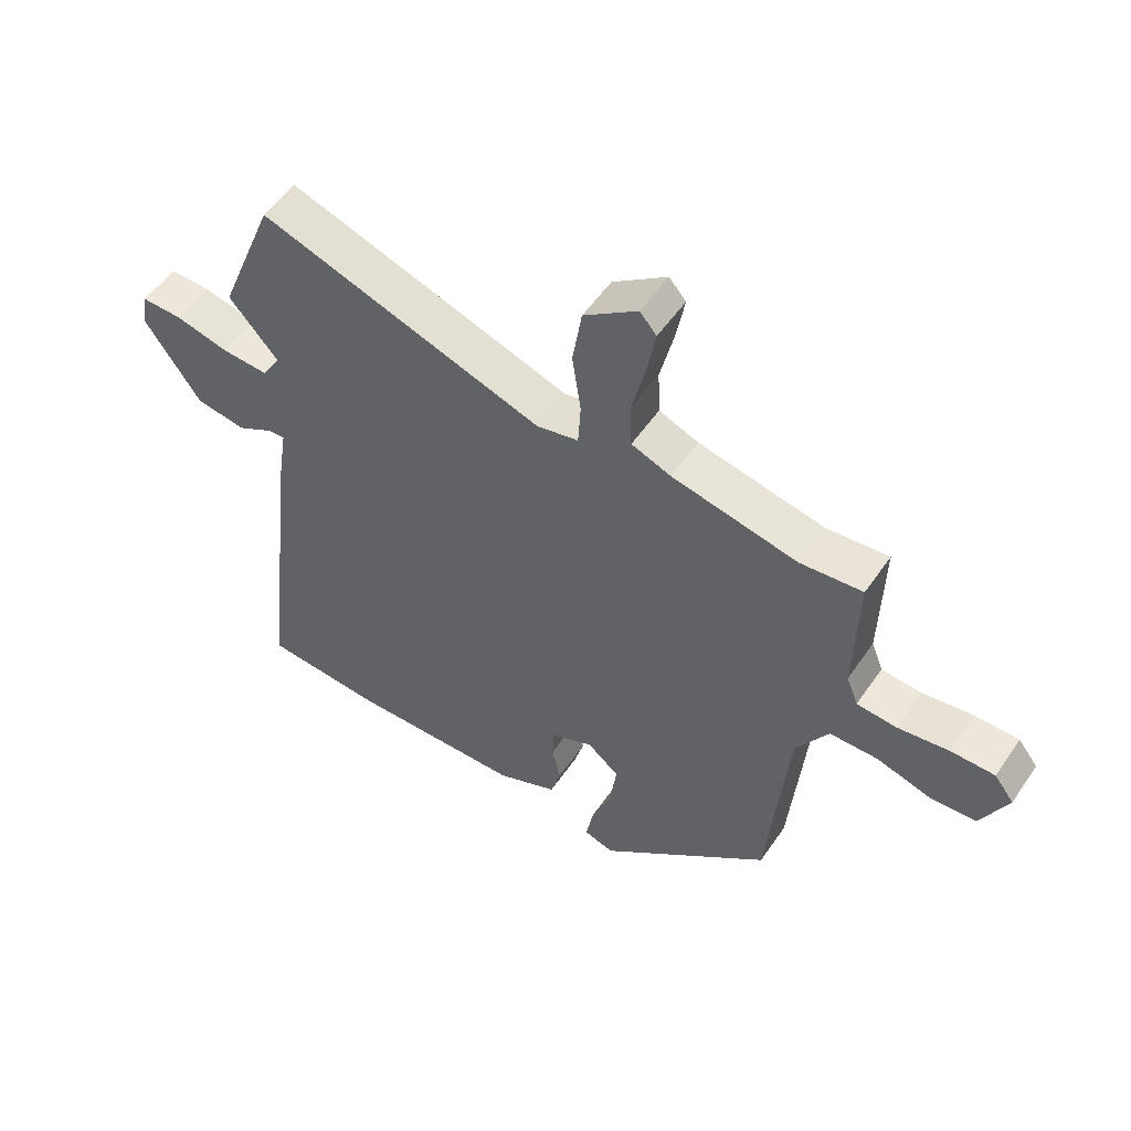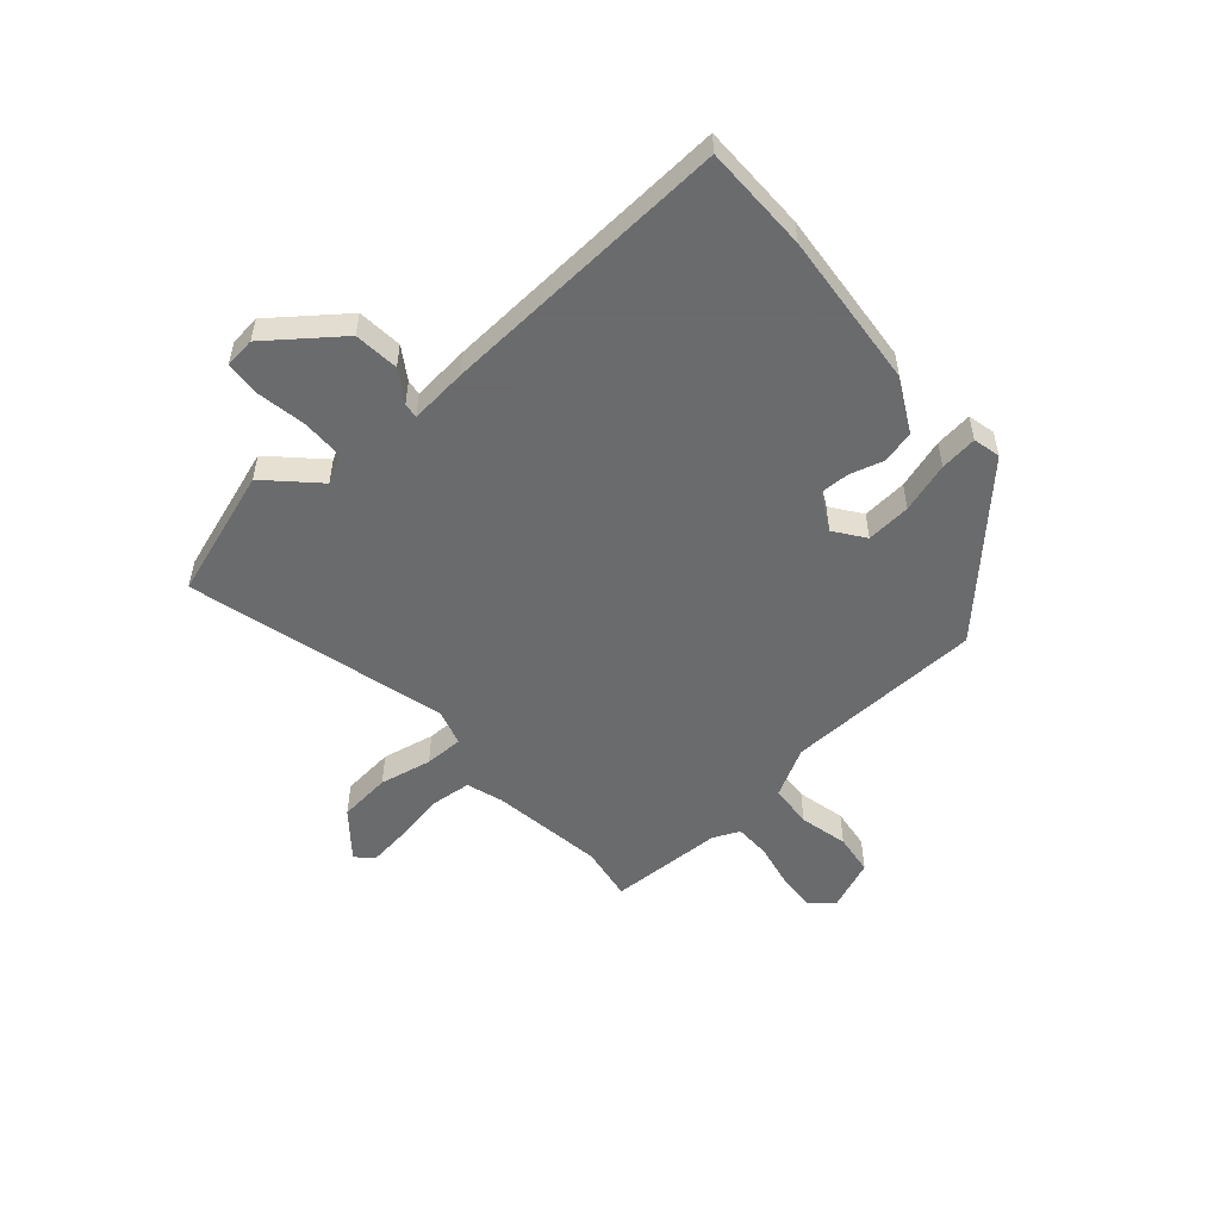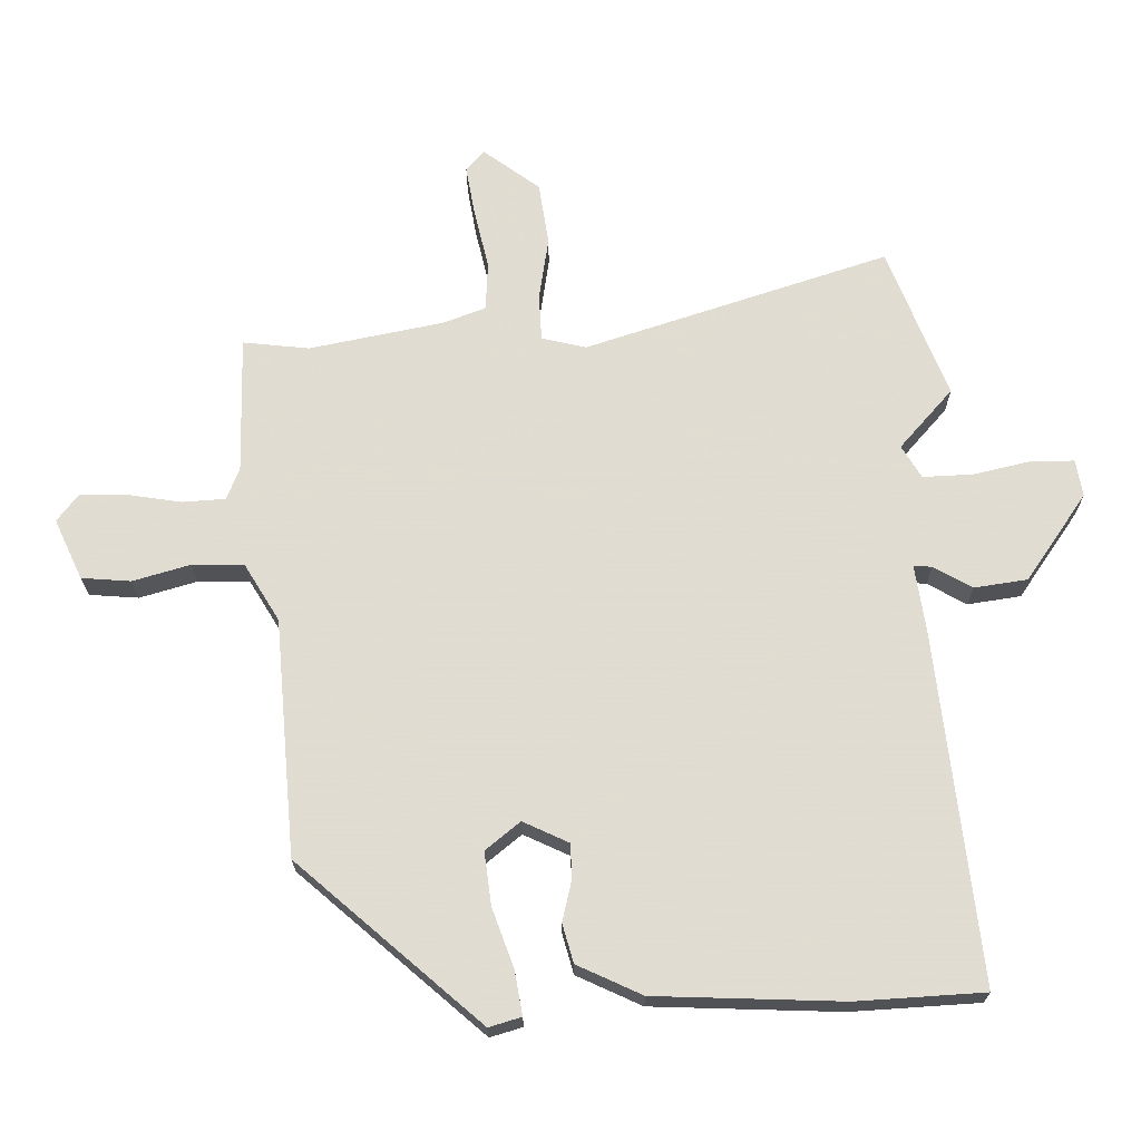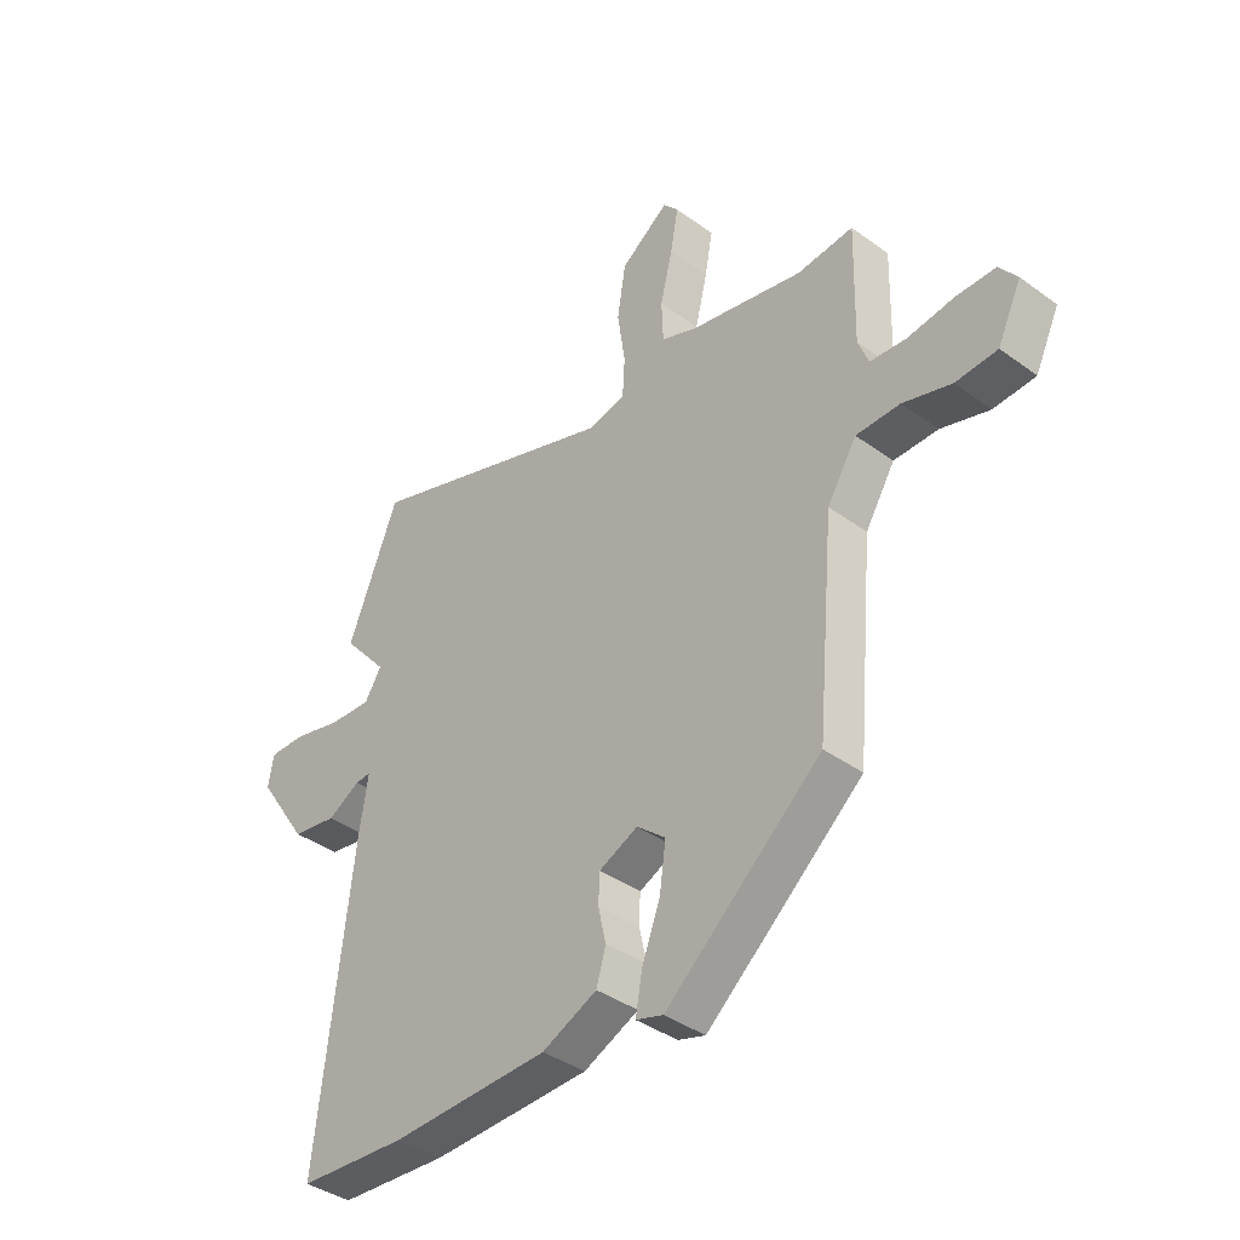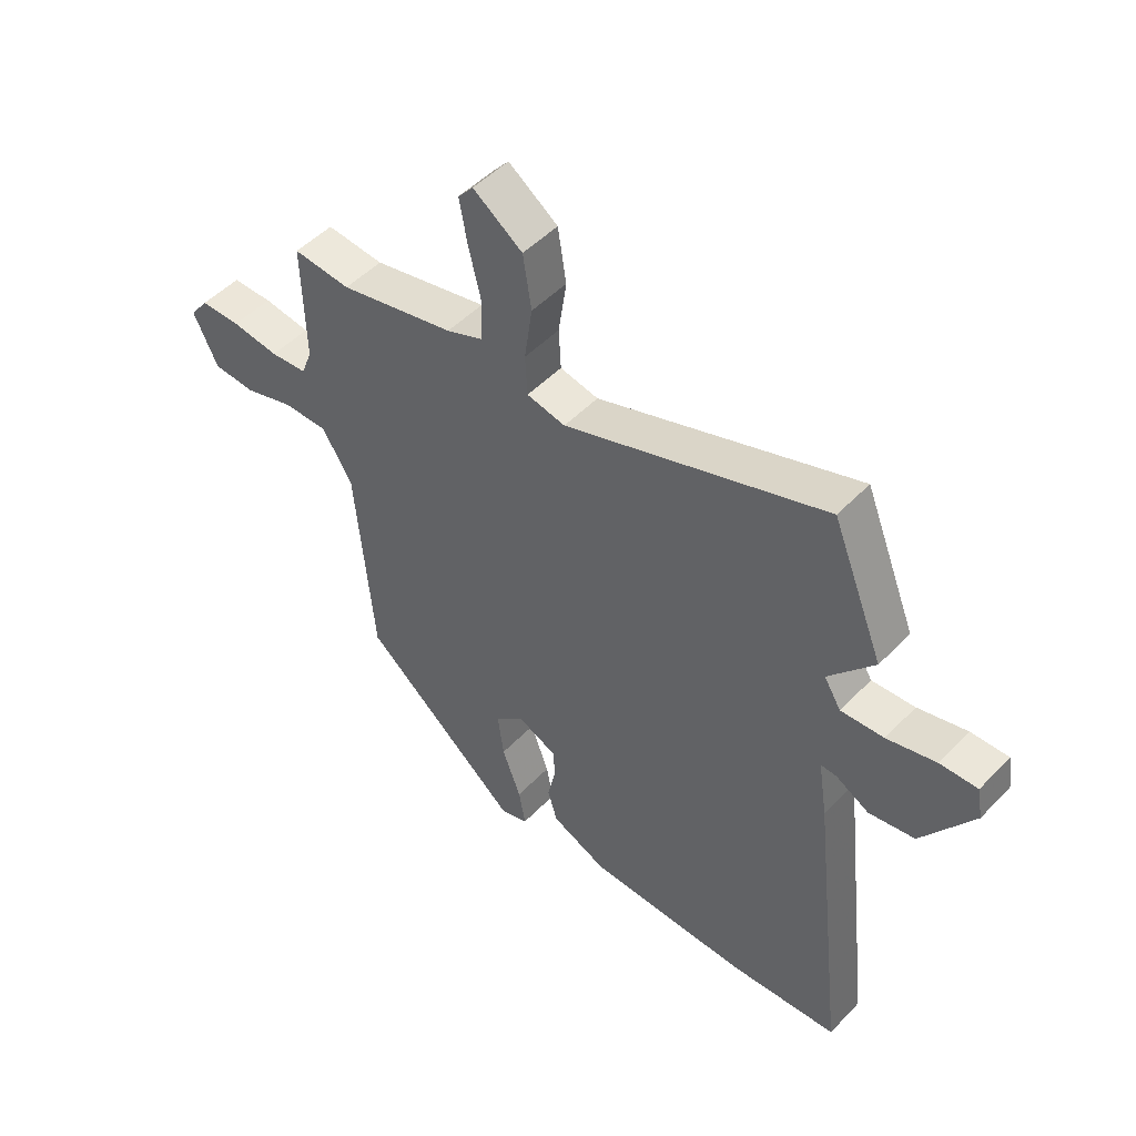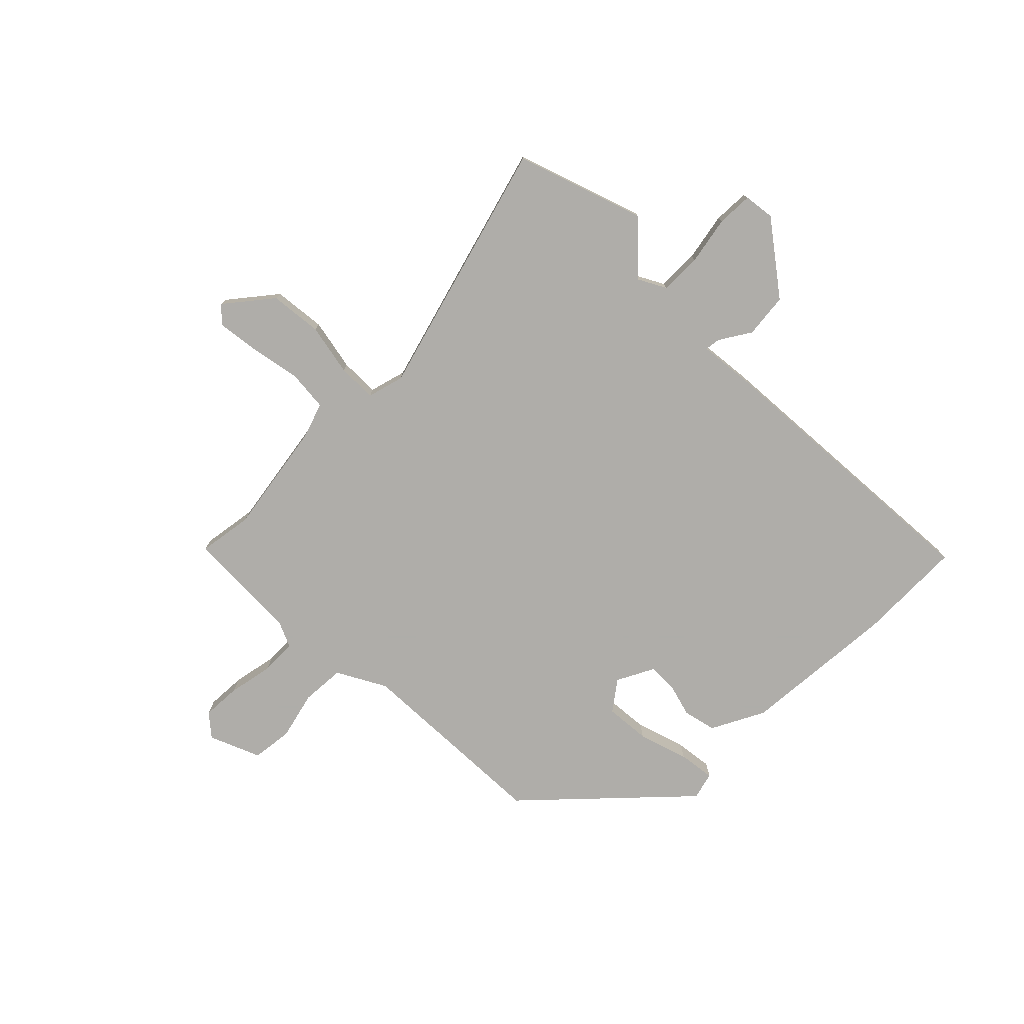
<metadata>
{"format":"obj","ext":"obj","renderer":"f3d","projection":"perspective","resolution":1024,"background":"white","views":[{"elev":53.9,"azim":-146.3,"up":"+Z"},{"elev":-53.2,"azim":127.7,"up":"+Y"},{"elev":-21.1,"azim":0.2,"up":"+Z"},{"elev":-38.8,"azim":-132.4,"up":"+Z"},{"elev":49.2,"azim":41.4,"up":"+Z"},{"elev":-77.2,"azim":42.1,"up":"+Y"}]}
</metadata>
<code>
v 0.44 0.07 0.649
v 0.531 0.07 0.421
v 0.451 0.07 0.329
v 0.481 0.07 0.28
v 0.557 0.07 0.284
v 0.644 0.07 0.305
v 0.71 0.07 0.306
v 0.72 0.07 0.25
v 0.629 0.07 0.116
v 0.548 0.07 0.103
v 0.489 0.07 0.136
v 0.461 0.07 0.138
v 0.477 0.07 0.035
v 0.539 0.07 -0.497
v 0.345 0.07 -0.51
v 0.06 0.07 -0.502
v -0.039 0.07 -0.457
v -0.056 0.07 -0.398
v -0.042 0.07 -0.336
v -0.044 0.07 -0.283
v -0.114 0.07 -0.251
v -0.166 0.07 -0.294
v -0.155 0.07 -0.375
v -0.122 0.07 -0.464
v -0.11 0.07 -0.531
v -0.159 0.07 -0.546
v -0.439 0.07 -0.306
v -0.471 0.07 0.054
v -0.524 0.07 0.14
v -0.603 0.07 0.141
v -0.69 0.07 0.115
v -0.765 0.07 0.12
v -0.808 0.07 0.211
v -0.776 0.07 0.253
v -0.705 0.07 0.253
v -0.622 0.07 0.241
v -0.557 0.07 0.246
v -0.538 0.07 0.295
v -0.543 0.07 0.504
v -0.442 0.07 0.494
v -0.238 0.07 0.537
v -0.174 0.07 0.562
v -0.171 0.07 0.636
v -0.193 0.07 0.727
v -0.207 0.07 0.804
v -0.18 0.07 0.835
v -0.093 0.07 0.772
v -0.078 0.07 0.677
v -0.092 0.07 0.581
v -0.088 0.07 0.51
v -0.02 0.07 0.495
v 0.44 0 0.649
v 0.531 0 0.421
v 0.451 0 0.329
v 0.481 0 0.28
v 0.557 0 0.284
v 0.644 0 0.305
v 0.71 0 0.306
v 0.72 0 0.25
v 0.629 0 0.116
v 0.548 0 0.103
v 0.489 0 0.136
v 0.461 0 0.138
v 0.477 0 0.035
v 0.539 0 -0.497
v 0.345 0 -0.51
v 0.06 0 -0.502
v -0.039 0 -0.457
v -0.056 0 -0.398
v -0.042 0 -0.336
v -0.044 0 -0.283
v -0.114 0 -0.251
v -0.166 0 -0.294
v -0.155 0 -0.375
v -0.122 0 -0.464
v -0.11 0 -0.531
v -0.159 0 -0.546
v -0.439 0 -0.306
v -0.471 0 0.054
v -0.524 0 0.14
v -0.603 0 0.141
v -0.69 0 0.115
v -0.765 0 0.12
v -0.808 0 0.211
v -0.776 0 0.253
v -0.705 0 0.253
v -0.622 0 0.241
v -0.557 0 0.246
v -0.538 0 0.295
v -0.543 0 0.504
v -0.442 0 0.494
v -0.238 0 0.537
v -0.174 0 0.562
v -0.171 0 0.636
v -0.193 0 0.727
v -0.207 0 0.804
v -0.18 0 0.835
v -0.093 0 0.772
v -0.078 0 0.677
v -0.092 0 0.581
v -0.088 0 0.51
v -0.02 0 0.495
f 47 48 49
f 46 47 49
f 45 46 49
f 44 45 49
f 43 44 49
f 42 43 49 50
f 41 42 50
f 40 41 50 51
f 38 39 40
f 37 38 40 51
f 34 35 36
f 33 34 36
f 32 33 36
f 31 32 36
f 30 31 36
f 29 30 36 37
f 1 2 3
f 51 1 3
f 37 51 3
f 29 37 3
f 28 29 3
f 26 27 28
f 25 26 28
f 24 25 28
f 23 24 28
f 17 18 19
f 16 17 19
f 15 16 19
f 14 15 19
f 13 14 19
f 12 13 19
f 12 19 20
f 9 10 11
f 8 9 11
f 7 8 11
f 6 7 11
f 5 6 11
f 4 5 11 12
f 12 20 21
f 4 12 21
f 3 4 21
f 22 23 28
f 3 21 22 28
f 100 99 98
f 100 98 97
f 100 97 96
f 100 96 95
f 100 95 94
f 101 100 94 93
f 101 93 92
f 102 101 92 91
f 91 90 89
f 102 91 89 88
f 87 86 85
f 87 85 84
f 87 84 83
f 87 83 82
f 87 82 81
f 88 87 81 80
f 54 53 52
f 54 52 102
f 54 102 88
f 54 88 80
f 54 80 79
f 79 78 77
f 79 77 76
f 79 76 75
f 79 75 74
f 70 69 68
f 70 68 67
f 70 67 66
f 70 66 65
f 70 65 64
f 70 64 63
f 71 70 63
f 62 61 60
f 62 60 59
f 62 59 58
f 62 58 57
f 62 57 56
f 63 62 56 55
f 72 71 63
f 72 63 55
f 72 55 54
f 79 74 73
f 79 73 72 54
f 1 52 53 2
f 2 53 54 3
f 3 54 55 4
f 4 55 56 5
f 5 56 57 6
f 6 57 58 7
f 7 58 59 8
f 8 59 60 9
f 9 60 61 10
f 10 61 62 11
f 11 62 63 12
f 12 63 64 13
f 13 64 65 14
f 14 65 66 15
f 15 66 67 16
f 16 67 68 17
f 17 68 69 18
f 18 69 70 19
f 19 70 71 20
f 20 71 72 21
f 21 72 73 22
f 22 73 74 23
f 23 74 75 24
f 24 75 76 25
f 25 76 77 26
f 26 77 78 27
f 27 78 79 28
f 28 79 80 29
f 29 80 81 30
f 30 81 82 31
f 31 82 83 32
f 32 83 84 33
f 33 84 85 34
f 34 85 86 35
f 35 86 87 36
f 36 87 88 37
f 37 88 89 38
f 38 89 90 39
f 39 90 91 40
f 40 91 92 41
f 41 92 93 42
f 42 93 94 43
f 43 94 95 44
f 44 95 96 45
f 45 96 97 46
f 46 97 98 47
f 47 98 99 48
f 48 99 100 49
f 49 100 101 50
f 50 101 102 51
f 51 102 52 1

</code>
